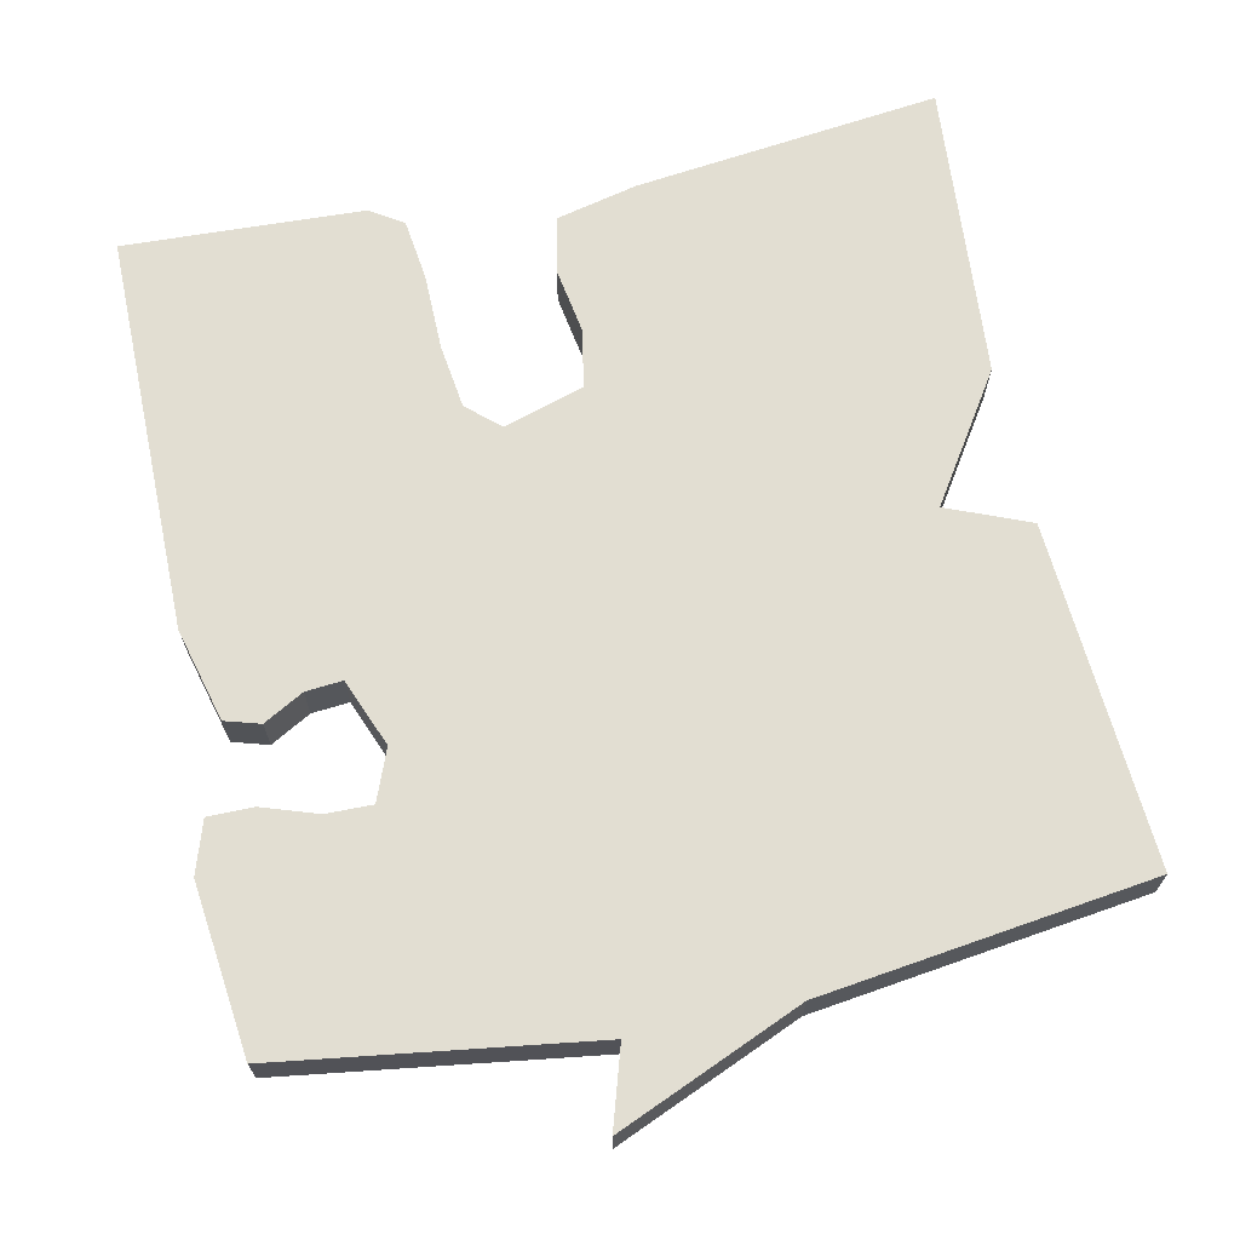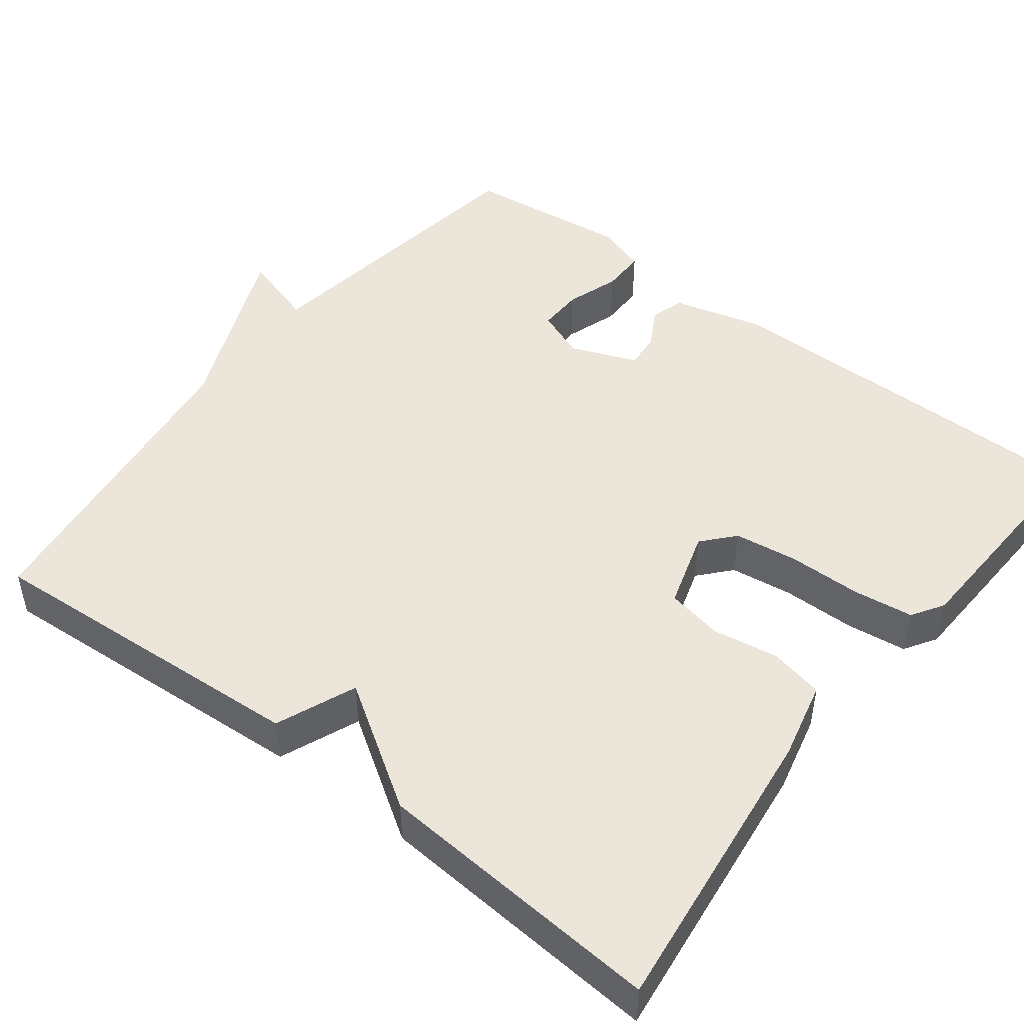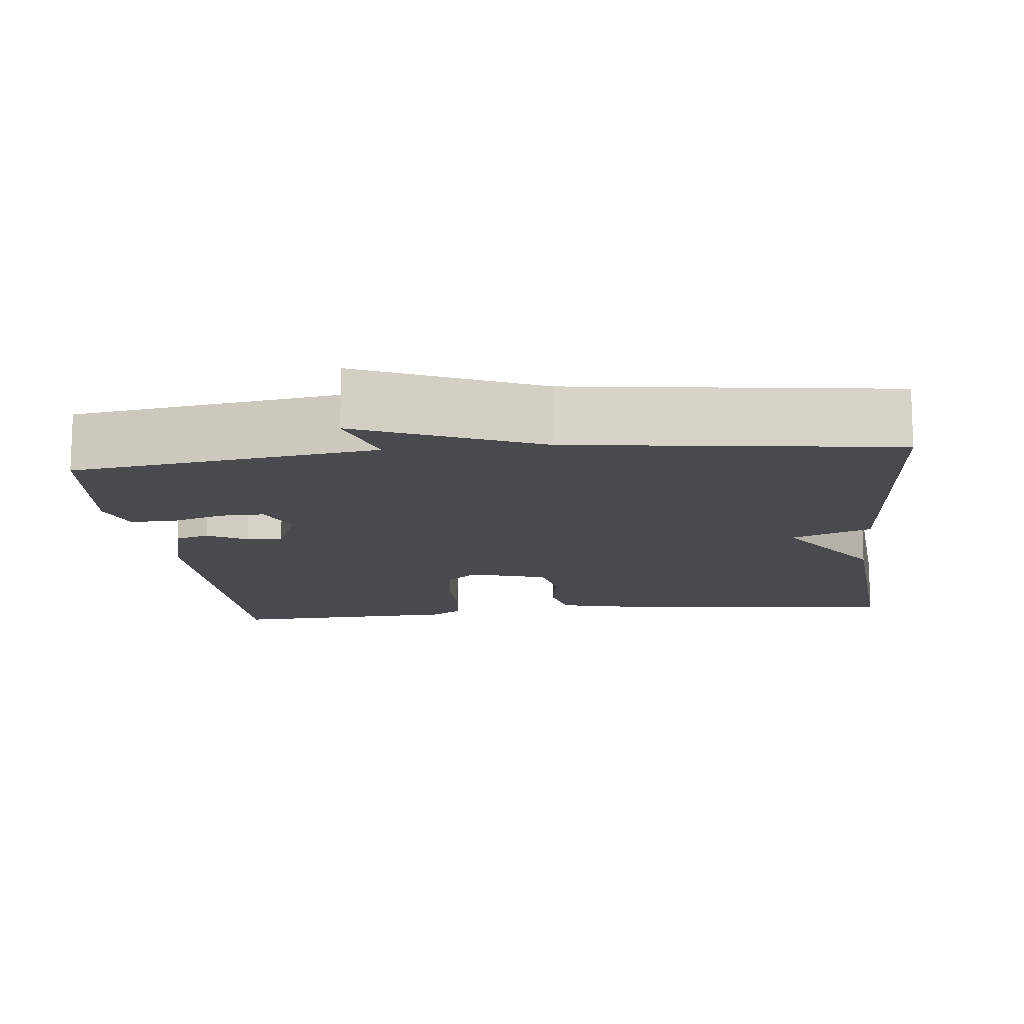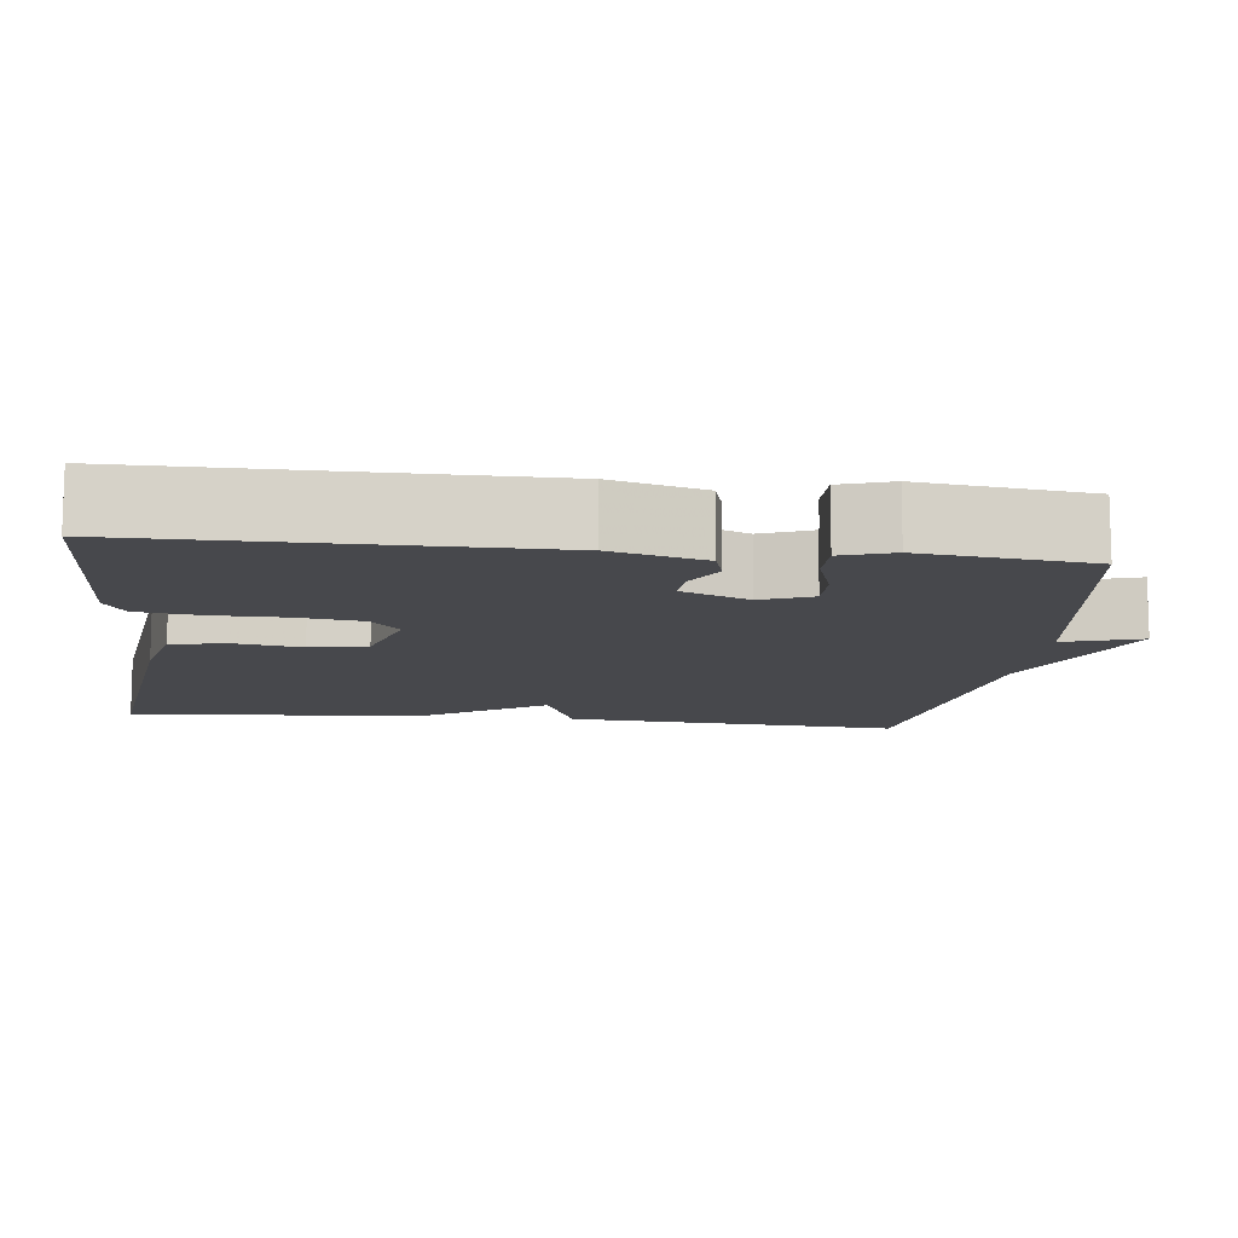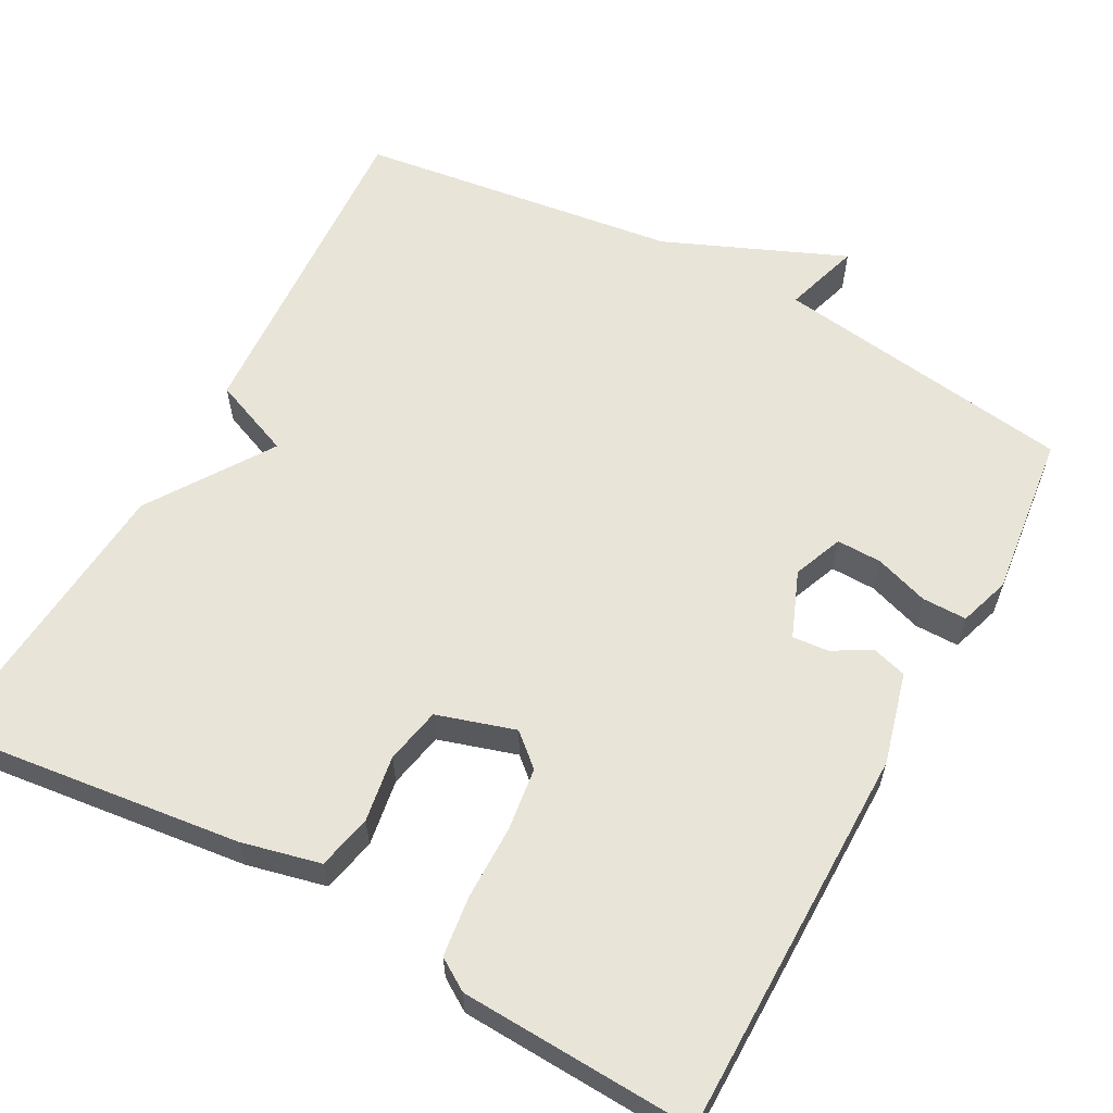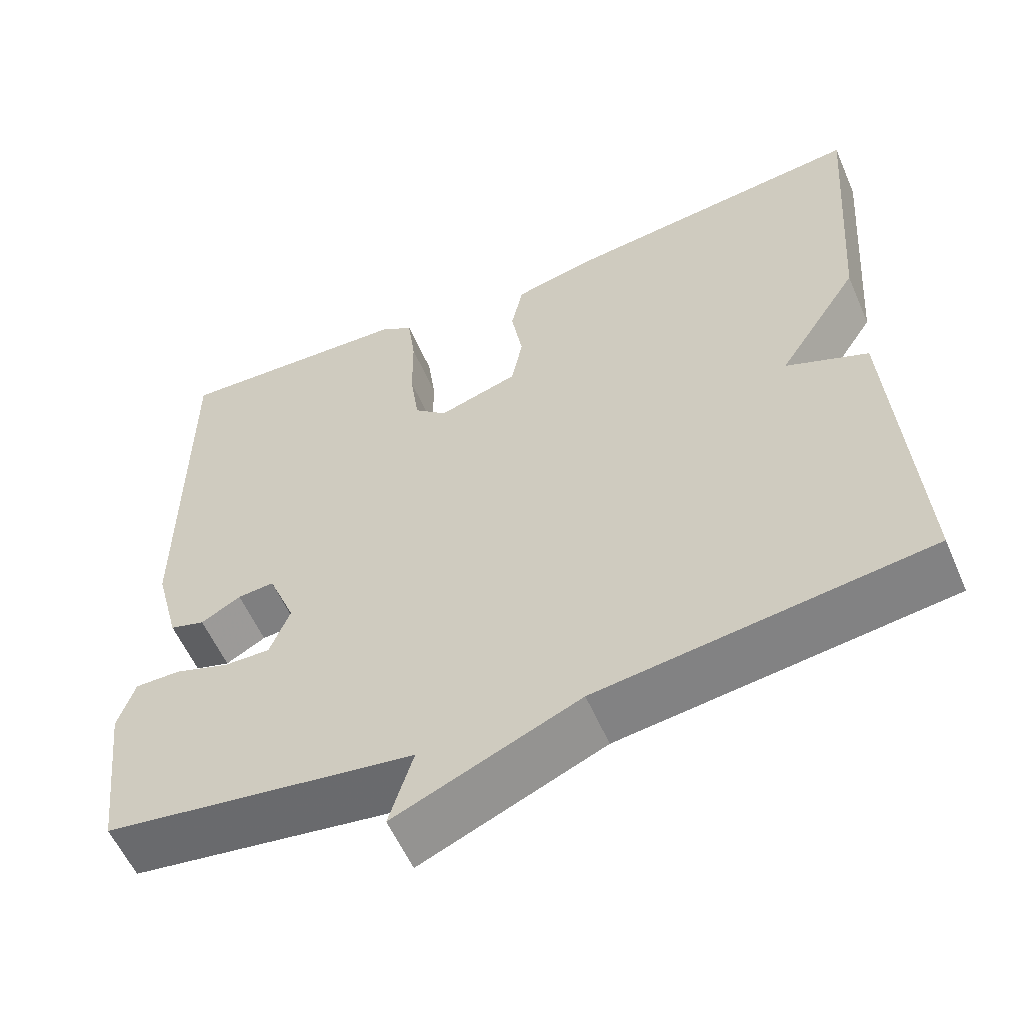
<metadata>
{"format":"obj","ext":"obj","renderer":"f3d","projection":"perspective","resolution":1024,"background":"white","views":[{"elev":68.0,"azim":168.1,"up":"+Y"},{"elev":47.7,"azim":-52.3,"up":"+Y"},{"elev":-13.2,"azim":-173.7,"up":"+Y"},{"elev":-11.6,"azim":83.3,"up":"+Y"},{"elev":60.3,"azim":28.7,"up":"+Y"},{"elev":-57.4,"azim":-156.6,"up":"+Z"}]}
</metadata>
<code>
v -0.5 0.07 0.5
v -0.119 0.07 0.454
v -0.018 0.07 0.43
v -0.003 0.07 0.36
v -0.017 0.07 0.275
v -0.003 0.07 0.203
v 0.097 0.07 0.172
v 0.138 0.07 0.208
v 0.149 0.07 0.289
v 0.15 0.07 0.384
v 0.16 0.07 0.461
v 0.201 0.07 0.487
v 0.5 0.07 0.5
v 0.5 0.07 0
v 0.469 0.07 -0.117
v 0.425 0.07 -0.13
v 0.375 0.07 -0.102
v 0.329 0.07 -0.098
v 0.295 0.07 -0.183
v 0.32 0.07 -0.247
v 0.378 0.07 -0.246
v 0.447 0.07 -0.223
v 0.504 0.07 -0.223
v 0.525 0.07 -0.288
v 0.5 0.07 -0.5
v 0.112 0.07 -0.555
v 0.142 0.07 -0.653
v -0.088 0.07 -0.555
v -0.5 0.07 -0.5
v -0.472 0.07 -0.072
v -0.369 0.07 -0.03
v -0.472 0.07 0.128
v -0.5 0 0.5
v -0.119 0 0.454
v -0.018 0 0.43
v -0.003 0 0.36
v -0.017 0 0.275
v -0.003 0 0.203
v 0.097 0 0.172
v 0.138 0 0.208
v 0.149 0 0.289
v 0.15 0 0.384
v 0.16 0 0.461
v 0.201 0 0.487
v 0.5 0 0.5
v 0.5 0 0
v 0.469 0 -0.117
v 0.425 0 -0.13
v 0.375 0 -0.102
v 0.329 0 -0.098
v 0.295 0 -0.183
v 0.32 0 -0.247
v 0.378 0 -0.246
v 0.447 0 -0.223
v 0.504 0 -0.223
v 0.525 0 -0.288
v 0.5 0 -0.5
v 0.112 0 -0.555
v 0.142 0 -0.653
v -0.088 0 -0.555
v -0.5 0 -0.5
v -0.472 0 -0.072
v -0.369 0 -0.03
v -0.472 0 0.128
f 3 4 5
f 2 3 5
f 1 2 5
f 32 1 5
f 31 32 5
f 28 29 30 31
f 26 27 28 31
f 26 31 5 6
f 24 25 26
f 23 24 26
f 22 23 26
f 21 22 26
f 20 21 26
f 26 6 7
f 20 26 7
f 19 20 7
f 18 19 7 8
f 17 18 8 9
f 15 16 17
f 14 15 17
f 13 14 17
f 12 13 17
f 11 12 17
f 10 11 17
f 9 10 17
f 37 36 35
f 37 35 34
f 37 34 33
f 37 33 64
f 37 64 63
f 63 62 61 60
f 63 60 59 58
f 38 37 63 58
f 58 57 56
f 58 56 55
f 58 55 54
f 58 54 53
f 58 53 52
f 39 38 58
f 39 58 52
f 39 52 51
f 40 39 51 50
f 41 40 50 49
f 49 48 47
f 49 47 46
f 49 46 45
f 49 45 44
f 49 44 43
f 49 43 42
f 49 42 41
f 1 33 34 2
f 2 34 35 3
f 3 35 36 4
f 4 36 37 5
f 5 37 38 6
f 6 38 39 7
f 7 39 40 8
f 8 40 41 9
f 9 41 42 10
f 10 42 43 11
f 11 43 44 12
f 12 44 45 13
f 13 45 46 14
f 14 46 47 15
f 15 47 48 16
f 16 48 49 17
f 17 49 50 18
f 18 50 51 19
f 19 51 52 20
f 20 52 53 21
f 21 53 54 22
f 22 54 55 23
f 23 55 56 24
f 24 56 57 25
f 25 57 58 26
f 26 58 59 27
f 27 59 60 28
f 28 60 61 29
f 29 61 62 30
f 30 62 63 31
f 31 63 64 32
f 32 64 33 1

</code>
